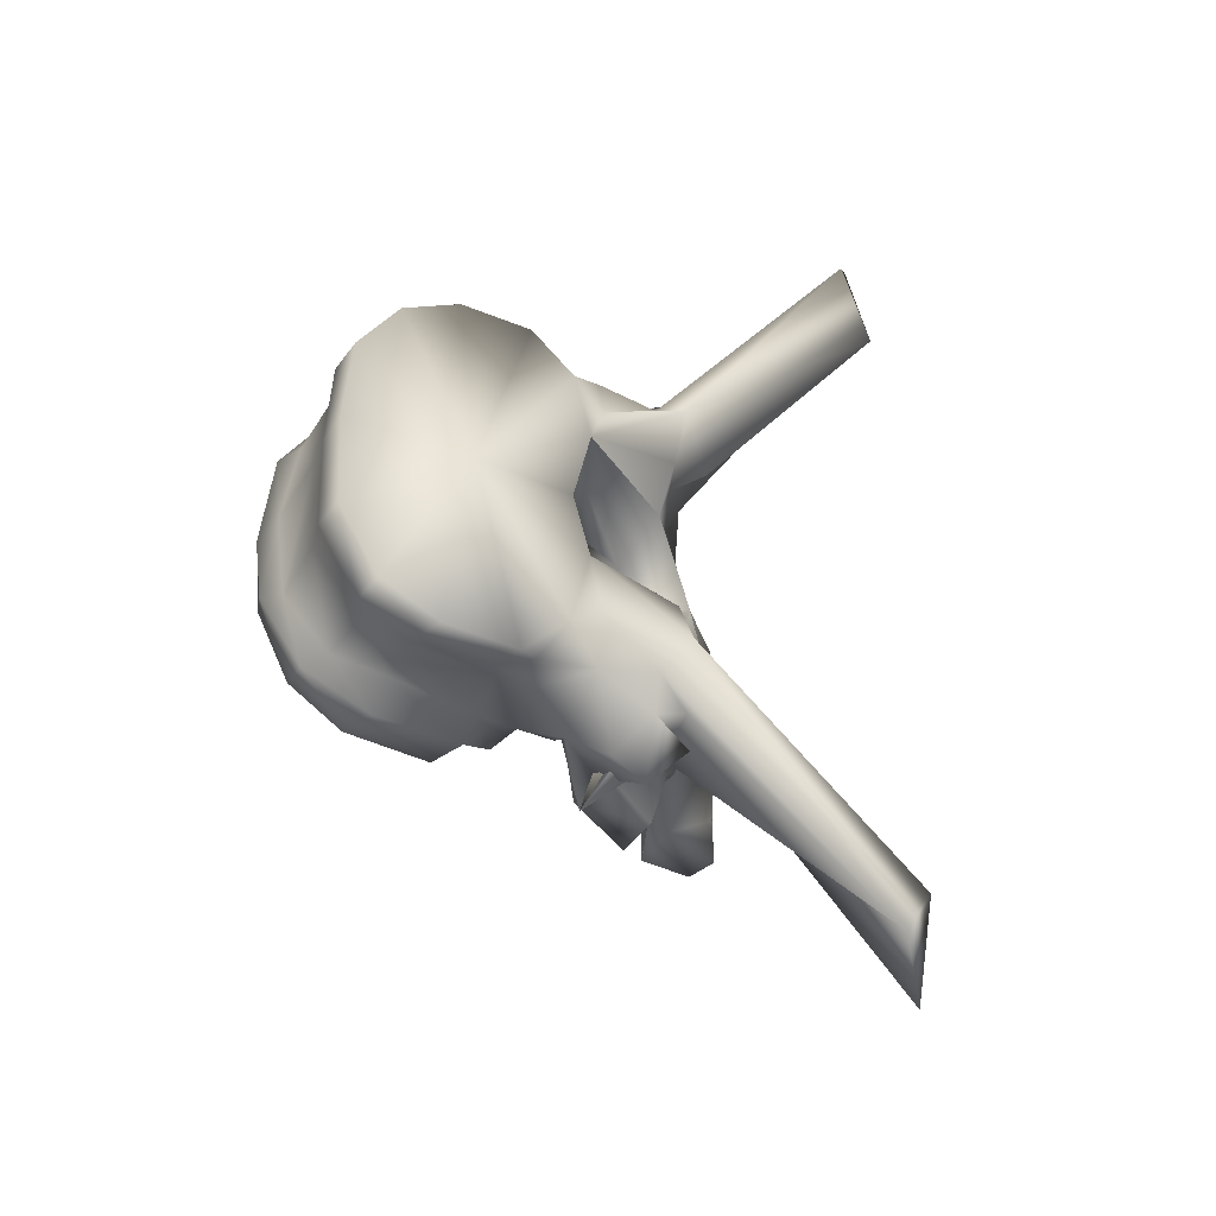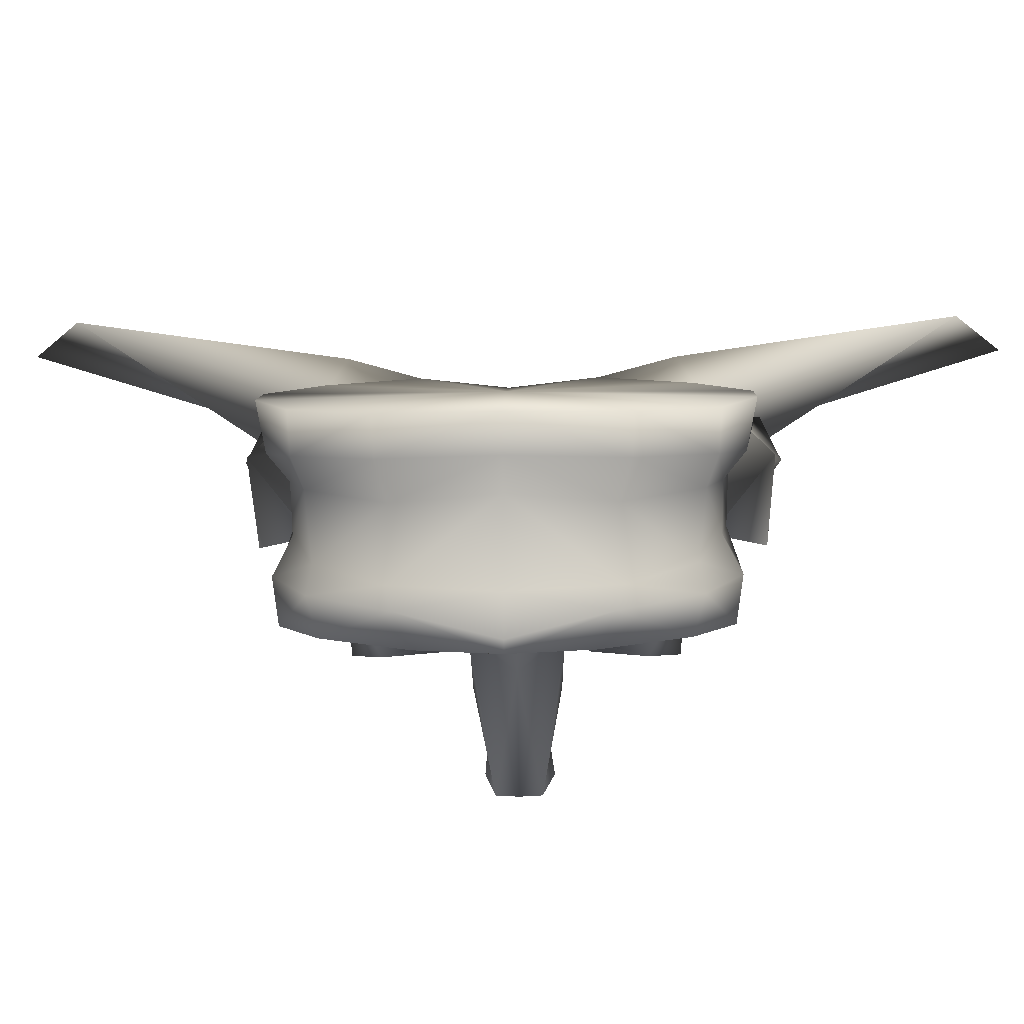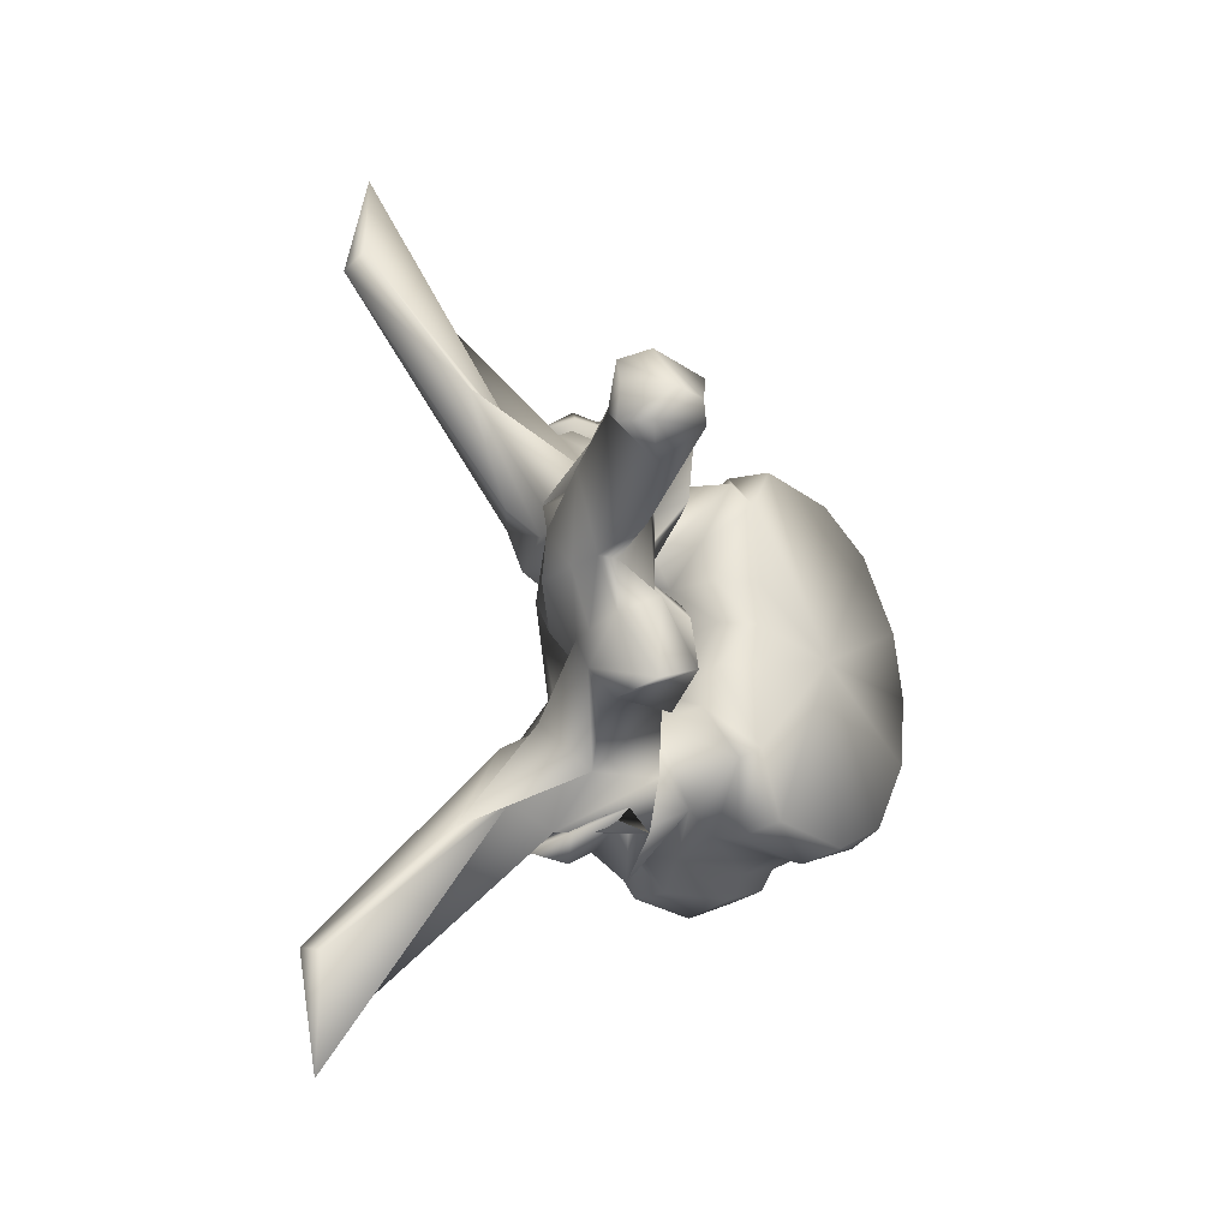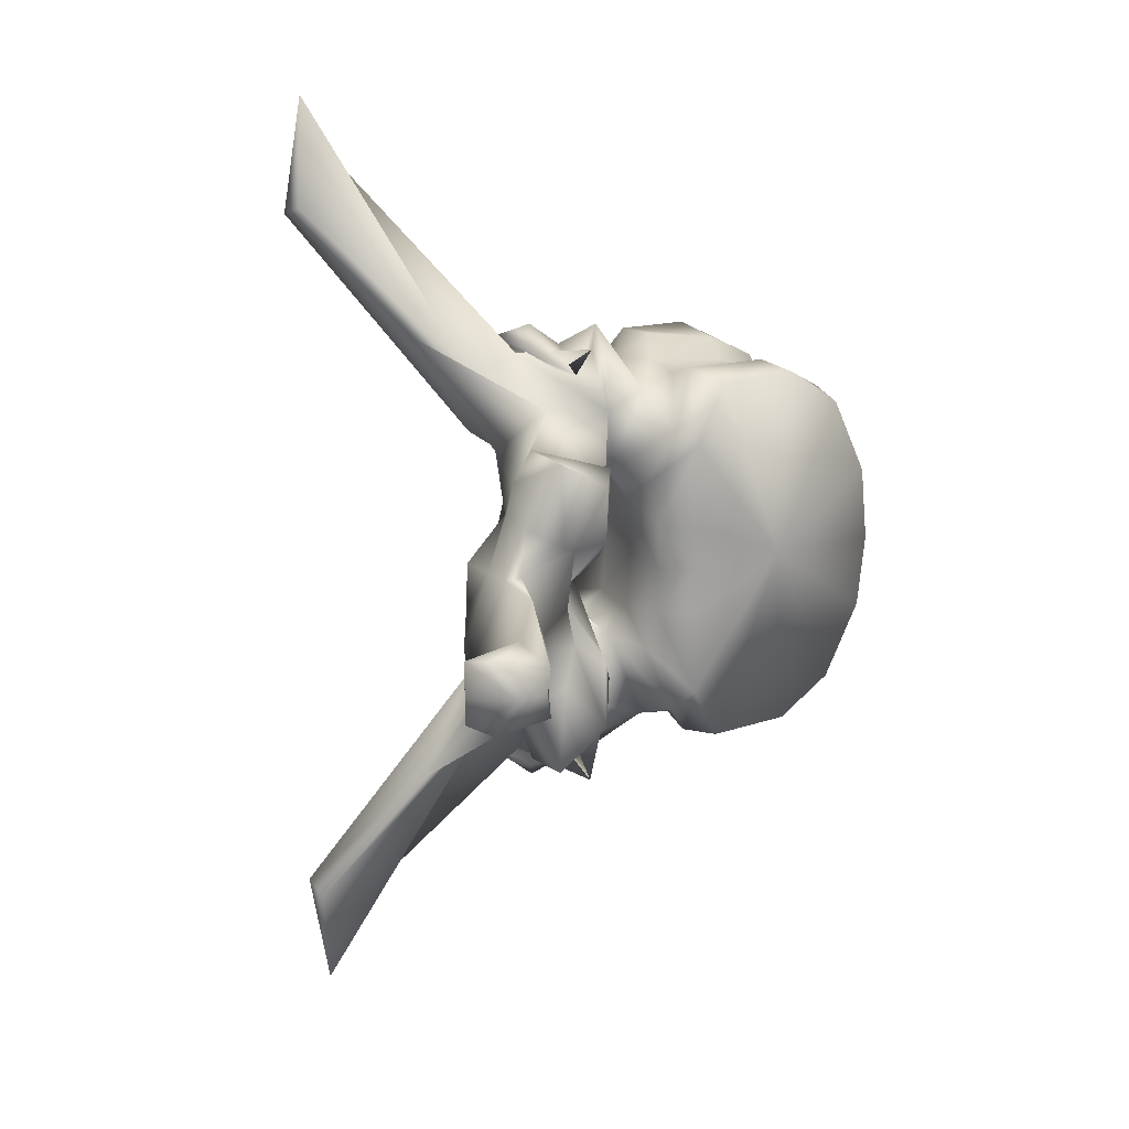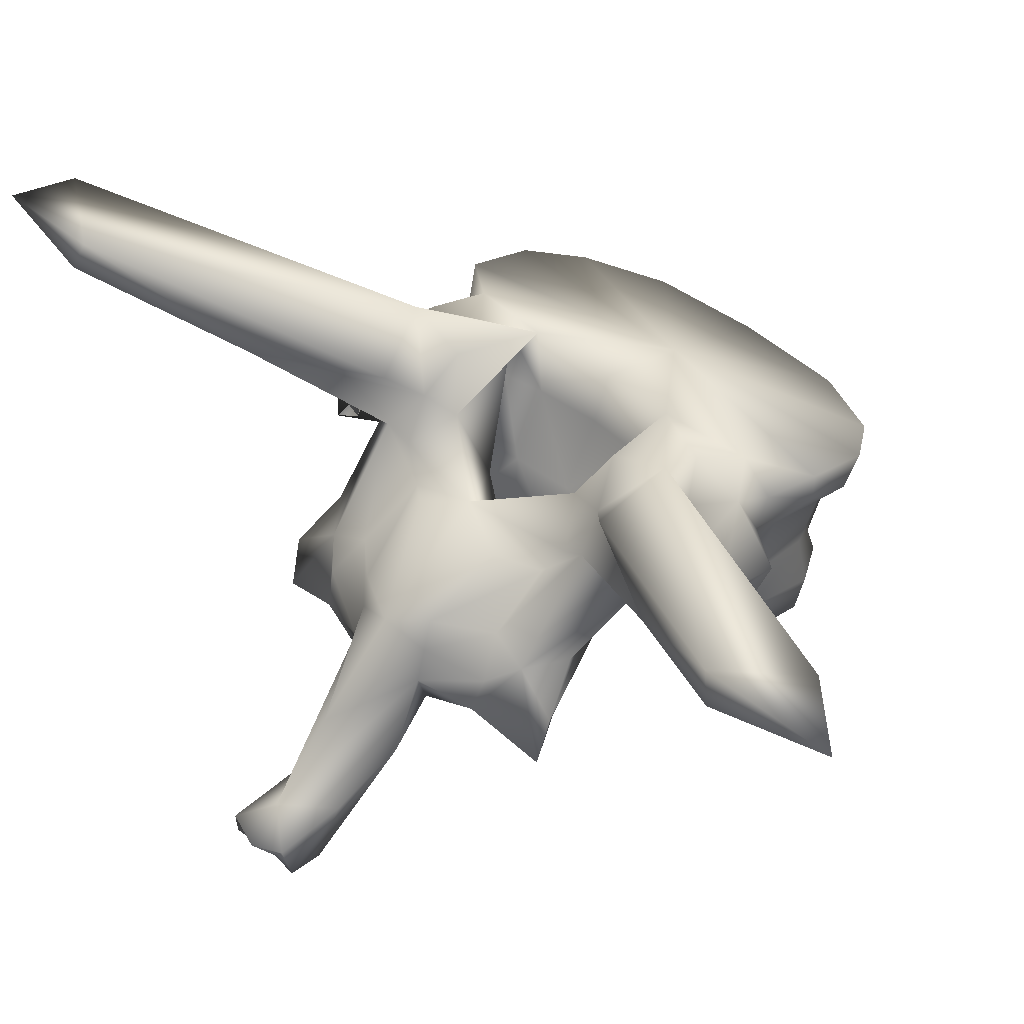
<metadata>
{"format":"obj","ext":"obj","renderer":"f3d","projection":"perspective","resolution":1024,"background":"white","views":[{"elev":-43.7,"azim":133.7,"up":"+Z"},{"elev":-13.6,"azim":91.4,"up":"+Y"},{"elev":-29.8,"azim":-63.9,"up":"+Z"},{"elev":18.4,"azim":-50.0,"up":"+Z"},{"elev":46.5,"azim":-46.9,"up":"+Y"}]}
</metadata>
<code>
v -0.02003 0.4266 0.000106
v -0.02051 0.427 0.007257
v -0.03029 0.4303 8.7e-05
v -0.01865 0.4297 0.008689
v -0.01907 0.4275 0.000108
v -0.02051 0.427 -0.007088
v -0.01865 0.4297 -0.00852
v -0.02348 0.4286 0.0147
v -0.02839 0.4305 0.01832
v -0.03965 0.433 0.004397
v -0.03969 0.4332 8.7e-05
v -0.03987 0.4332 0.01278
v -0.03633 0.4331 0.01842
v -0.02348 0.4286 -0.01453
v -0.02839 0.4305 -0.01815
v -0.03965 0.433 -0.004228
v -0.03987 0.4332 -0.01261
v -0.03633 0.4331 -0.01825
v -0.01854 0.4311 0.000108
v -0.01942 0.4319 0.009296
v -0.02233 0.4317 0.01561
v -0.01942 0.4319 -0.009127
v -0.02233 0.4317 -0.01544
v -0.02811 0.4345 0.01894
v -0.04175 0.4365 0.004523
v -0.04175 0.4364 8.7e-05
v -0.04175 0.4365 -0.004354
v -0.0361 0.4374 0.01908
v -0.04192 0.4345 0.01434
v -0.04213 0.4379 0.00852
v -0.02811 0.4345 -0.01877
v -0.04192 0.4345 -0.01417
v -0.0361 0.4374 -0.01891
v -0.04213 0.4379 -0.008351
v -0.01624 0.4383 0.00011
v -0.01751 0.4379 0.008975
v -0.02309 0.4344 0.01522
v -0.01751 0.4379 -0.008806
v -0.02309 0.4344 -0.01505
v -0.02726 0.4376 0.01724
v -0.03999 0.4418 0.005776
v -0.03962 0.4417 8.9e-05
v -0.03999 0.4418 -0.005607
v -0.03521 0.4401 0.01806
v -0.03943 0.4405 0.01708
v -0.04123 0.4428 0.008789
v -0.02726 0.4376 -0.01707
v -0.03943 0.4405 -0.01691
v -0.03521 0.4401 -0.01789
v -0.04123 0.4428 -0.00862
v -0.01499 0.441 0.000111
v -0.01553 0.4408 0.009919
v -0.02169 0.44 0.0158
v -0.01553 0.4408 -0.00975
v -0.02169 0.44 -0.01564
v -0.02527 0.4416 0.01732
v -0.0366 0.4478 0.005965
v -0.03796 0.4487 0.009186
v -0.03604 0.4476 9.1e-05
v -0.0366 0.4478 -0.005796
v -0.03796 0.4487 -0.009017
v -0.03261 0.4449 0.01819
v -0.03589 0.4471 0.01854
v -0.04332 0.4417 0.0154
v -0.0413 0.4432 0.01886
v -0.03865 0.4471 0.02253
v -0.04607 0.4462 0.003425
v -0.02527 0.4416 -0.01715
v -0.03589 0.4471 -0.01837
v -0.03261 0.4449 -0.01802
v -0.0413 0.4432 -0.01869
v -0.04332 0.4417 -0.01523
v -0.03865 0.4471 -0.02236
v -0.04607 0.4462 -0.003256
v -0.01414 0.4442 0.000112
v -0.0148 0.4443 0.0101
v -0.01944 0.4421 0.01672
v -0.0148 0.4443 -0.00993
v -0.01944 0.4421 -0.01656
v -0.02406 0.4436 0.01914
v -0.03541 0.4531 0.007582
v -0.03634 0.4521 0.009857
v -0.03439 0.4519 9.3e-05
v -0.03541 0.4531 -0.007413
v -0.03634 0.4521 -0.009688
v -0.03006 0.4473 0.02006
v -0.03362 0.4487 0.01792
v -0.03797 0.4515 0.01796
v -0.04764 0.4498 0.0208
v -0.04721 0.4463 0.01548
v -0.04664 0.4411 0.02225
v -0.04535 0.4403 0.009522
v -0.04395 0.4475 0.0214
v -0.04671 0.4429 0.01946
v -0.04794 0.4425 8.8e-05
v -0.05298 0.4348 0.004667
v -0.05213 0.4496 8.9e-05
v -0.04644 0.4512 0.007
v -0.02406 0.4436 -0.01897
v -0.03362 0.4487 -0.01775
v -0.03006 0.4473 -0.01989
v -0.03797 0.4515 -0.01779
v -0.04721 0.4463 -0.01531
v -0.04764 0.4498 -0.02064
v -0.04664 0.4411 -0.02208
v -0.04535 0.4403 -0.009353
v -0.04671 0.4429 -0.01929
v -0.04395 0.4475 -0.02123
v -0.05298 0.4348 -0.004498
v -0.04644 0.4512 -0.006831
v -0.02529 0.449 9.3e-05
v -0.01853 0.4456 0.01695
v -0.02359 0.4479 0.02006
v -0.01853 0.4456 -0.01678
v -0.02359 0.4479 -0.01989
v -0.03029 0.4503 0.02018
v -0.04365 0.4574 0.01442
v -0.03736 0.4527 0.01272
v -0.04405 0.4554 0.009102
v -0.03413 0.4522 0.01542
v -0.03736 0.4527 -0.01255
v -0.04365 0.4574 -0.01425
v -0.04405 0.4554 -0.008932
v -0.03413 0.4522 -0.01525
v -0.0445 0.452 0.01911
v -0.04312 0.454 0.01657
v -0.05843 0.4656 0.04138
v -0.05119 0.4523 0.01898
v -0.04631 0.4539 0.01915
v -0.05771 0.4415 0.01141
v -0.05442 0.4419 0.01395
v -0.05594 0.455 0.02278
v -0.05049 0.45 0.01144
v -0.04618 0.439 0.01084
v -0.05844 0.4386 0.01536
v -0.04672 0.4488 0.02366
v -0.04836 0.4477 0.02159
v -0.04764 0.453 0.02189
v -0.05388 0.4392 8.7e-05
v -0.053 0.434 0.00609
v -0.06258 0.443 8.8e-05
v -0.05366 0.4473 0.004527
v -0.05102 0.4455 0.007522
v -0.0501 0.4486 0.009406
v -0.05366 0.4473 -0.004358
v -0.05102 0.4455 -0.007353
v -0.0501 0.4486 -0.009237
v -0.04713 0.4518 0.01026
v -0.03029 0.4503 -0.02001
v -0.0445 0.452 -0.01894
v -0.04312 0.454 -0.0164
v -0.05442 0.4419 -0.01378
v -0.05771 0.4415 -0.01124
v -0.05119 0.4523 -0.01881
v -0.05594 0.455 -0.02261
v -0.05049 0.45 -0.01128
v -0.05843 0.4656 -0.04106
v -0.04631 0.4539 -0.01898
v -0.04618 0.439 -0.01067
v -0.05844 0.4386 -0.01519
v -0.04836 0.4477 -0.02142
v -0.04672 0.4488 -0.02349
v -0.04764 0.453 -0.02172
v -0.053 0.434 -0.005921
v -0.04713 0.4518 -0.01009
v -0.06319 0.465 0.03471
v -0.04964 0.4542 0.01256
v -0.06319 0.465 -0.03439
v -0.04964 0.4542 -0.01239
v -0.06216 0.4634 0.04583
v -0.06396 0.4623 0.03565
v -0.06007 0.4401 0.00928
v -0.06115 0.437 0.008785
v -0.05977 0.4339 0.01514
v -0.05717 0.4429 0.008015
v -0.05433 0.4327 0.01202
v -0.0541 0.4369 0.00486
v -0.05663 0.4357 8.6e-05
v -0.0541 0.4369 -0.004691
v -0.06091 0.4443 0.003836
v -0.07025 0.4363 7e-05
v -0.06161 0.4411 0.003734
v -0.06091 0.4443 -0.003667
v -0.06161 0.4411 -0.003565
v -0.05717 0.4429 -0.007846
v -0.06115 0.437 -0.008616
v -0.06007 0.4401 -0.009111
v -0.05977 0.4339 -0.01497
v -0.06216 0.4634 -0.04551
v -0.06396 0.4623 -0.03533
v -0.05433 0.4327 -0.01185
v -0.06265 0.4381 0.003892
v -0.06238 0.4364 0.004548
v -0.05891 0.434 0.006929
v -0.0633 0.4329 8.4e-05
v -0.05891 0.434 -0.00676
v -0.06238 0.4364 -0.004379
v -0.07633 0.4305 0.000108
v -0.06265 0.4381 -0.003723
v -0.07197 0.4282 0.00301
v -0.06593 0.4319 0.004242
v -0.07407 0.4229 0.002374
v -0.07461 0.4228 0.000124
v -0.07407 0.4229 -0.00212
v -0.06593 0.4319 -0.004073
v -0.07872 0.4285 0.003042
v -0.07957 0.4277 0.000113
v -0.07197 0.4282 -0.002756
v -0.07872 0.4285 -0.002788
v -0.07823 0.4255 0.003521
v -0.07714 0.4239 0.000108
v -0.07823 0.4255 -0.003267
f 1 2 3
f 4 2 1
f 4 1 5
f 3 6 1
f 1 6 7
f 5 1 7
f 2 8 3
f 8 2 4
f 8 9 3
f 10 11 3
f 3 12 10
f 13 12 3
f 3 9 13
f 3 14 6
f 3 15 14
f 3 11 16
f 16 17 3
f 3 17 18
f 18 15 3
f 19 20 4
f 19 4 5
f 21 4 20
f 8 4 21
f 5 7 19
f 7 6 14
f 7 22 19
f 22 7 23
f 23 7 14
f 9 8 21
f 9 21 24
f 13 9 24
f 11 10 25
f 12 25 10
f 11 25 26
f 27 16 11
f 26 27 11
f 28 29 12
f 28 12 13
f 12 29 30
f 12 30 25
f 13 24 28
f 23 14 15
f 31 23 15
f 31 15 18
f 16 27 17
f 17 32 33
f 18 17 33
f 34 32 17
f 27 34 17
f 33 31 18
f 35 20 19
f 19 22 35
f 35 36 20
f 37 20 36
f 21 20 37
f 24 21 37
f 22 38 35
f 38 22 39
f 39 22 23
f 39 23 31
f 24 37 40
f 28 24 40
f 41 26 25
f 41 25 30
f 26 41 42
f 42 43 26
f 27 26 43
f 34 27 43
f 28 40 44
f 44 29 28
f 44 45 29
f 30 29 46
f 29 45 46
f 41 30 46
f 47 39 31
f 47 31 33
f 32 48 49
f 33 32 49
f 50 32 34
f 50 48 32
f 49 47 33
f 50 34 43
f 51 36 35
f 35 38 51
f 51 52 36
f 53 36 52
f 37 36 53
f 40 37 53
f 38 54 51
f 54 38 55
f 55 38 39
f 55 39 47
f 40 53 56
f 44 40 56
f 42 41 57
f 41 58 57
f 41 46 58
f 42 57 59
f 60 43 42
f 59 60 42
f 60 61 43
f 61 50 43
f 44 56 62
f 62 45 44
f 62 63 45
f 64 45 65
f 66 65 45
f 66 45 63
f 45 64 46
f 58 46 67
f 67 46 64
f 68 55 47
f 68 47 49
f 48 69 70
f 49 48 70
f 71 48 72
f 48 71 73
f 69 48 73
f 50 72 48
f 70 68 49
f 74 50 61
f 72 50 74
f 75 52 51
f 51 54 75
f 75 76 52
f 77 52 76
f 53 52 77
f 56 53 77
f 54 78 75
f 78 54 79
f 79 54 55
f 79 55 68
f 56 77 80
f 62 56 80
f 59 57 81
f 57 58 82
f 57 82 81
f 67 82 58
f 59 81 83
f 84 60 59
f 83 84 59
f 85 61 60
f 84 85 60
f 61 85 74
f 62 80 86
f 86 63 62
f 86 87 63
f 88 66 63
f 88 63 87
f 89 90 64
f 89 64 91
f 64 65 66
f 64 66 91
f 64 90 92
f 64 92 67
f 66 93 94
f 66 94 91
f 88 93 66
f 95 67 96
f 67 95 97
f 67 97 98
f 92 96 67
f 67 98 82
f 99 79 68
f 99 68 70
f 69 100 101
f 70 69 101
f 69 73 102
f 100 69 102
f 101 99 70
f 73 71 72
f 72 103 104
f 105 72 104
f 105 73 72
f 106 103 72
f 74 106 72
f 107 108 73
f 105 107 73
f 73 108 102
f 109 74 95
f 97 95 74
f 110 97 74
f 74 109 106
f 85 110 74
f 76 75 111
f 111 75 78
f 77 76 112
f 112 76 111
f 113 80 77
f 113 77 112
f 114 78 79
f 111 78 114
f 79 99 115
f 114 79 115
f 116 86 80
f 116 80 113
f 117 118 81
f 81 119 117
f 81 98 119
f 98 81 82
f 83 81 111
f 81 120 111
f 118 120 81
f 111 84 83
f 84 121 122
f 122 123 84
f 123 110 84
f 85 84 110
f 111 124 84
f 84 124 121
f 116 87 86
f 120 88 87
f 116 120 87
f 120 118 88
f 88 125 93
f 125 88 126
f 126 88 118
f 127 128 89
f 128 90 89
f 89 91 125
f 129 89 125
f 127 89 129
f 130 131 90
f 128 132 90
f 90 131 92
f 90 133 130
f 90 132 133
f 91 94 125
f 96 92 134
f 135 134 92
f 135 92 131
f 125 136 93
f 136 94 93
f 136 137 94
f 137 138 94
f 94 138 125
f 95 96 139
f 139 109 95
f 139 96 140
f 96 134 140
f 141 142 97
f 97 142 143
f 97 143 144
f 144 98 97
f 97 145 141
f 146 145 97
f 147 146 97
f 97 110 147
f 144 148 98
f 98 148 119
f 99 101 149
f 115 99 149
f 101 100 149
f 100 102 124
f 100 124 149
f 102 121 124
f 108 150 102
f 151 102 150
f 121 102 151
f 103 152 153
f 104 103 154
f 103 155 154
f 106 152 103
f 153 156 103
f 156 155 103
f 104 154 157
f 150 105 104
f 150 104 158
f 158 104 157
f 150 107 105
f 159 106 109
f 106 159 160
f 152 106 160
f 107 161 162
f 108 107 162
f 107 163 161
f 150 163 107
f 108 162 150
f 164 109 139
f 164 159 109
f 110 165 147
f 123 165 110
f 113 112 111
f 116 113 111
f 120 116 111
f 111 114 115
f 111 115 149
f 111 149 124
f 118 117 126
f 127 126 117
f 166 127 117
f 166 117 167
f 117 148 167
f 148 117 119
f 151 122 121
f 122 151 157
f 122 157 168
f 169 122 168
f 169 165 122
f 123 122 165
f 125 138 136
f 125 126 129
f 127 129 126
f 127 170 128
f 170 127 166
f 128 170 171
f 132 128 171
f 135 131 130
f 130 172 173
f 130 173 174
f 130 174 135
f 172 130 175
f 133 175 130
f 132 171 166
f 132 166 167
f 148 133 132
f 148 132 167
f 144 133 148
f 175 133 143
f 143 133 144
f 135 176 134
f 134 176 140
f 135 174 176
f 136 138 137
f 139 140 177
f 139 177 178
f 179 164 139
f 178 179 139
f 140 176 177
f 180 142 141
f 141 181 182
f 141 182 180
f 141 145 183
f 184 181 141
f 183 184 141
f 180 143 142
f 180 175 143
f 145 146 183
f 146 185 183
f 146 156 185
f 147 156 146
f 165 156 147
f 162 163 150
f 158 151 150
f 151 158 157
f 153 152 160
f 186 187 153
f 188 186 153
f 160 188 153
f 185 153 187
f 153 185 156
f 154 189 157
f 190 189 154
f 190 154 155
f 168 190 155
f 169 168 155
f 155 156 165
f 169 155 165
f 168 157 189
f 159 191 160
f 164 191 159
f 191 188 160
f 161 163 162
f 179 191 164
f 170 166 171
f 190 168 189
f 182 172 175
f 192 173 172
f 192 172 182
f 193 194 173
f 193 173 192
f 194 174 173
f 194 176 174
f 182 175 180
f 177 176 194
f 177 194 193
f 177 193 195
f 178 177 195
f 195 179 178
f 196 191 179
f 197 196 179
f 195 197 179
f 181 198 192
f 181 192 182
f 199 198 181
f 184 199 181
f 183 185 184
f 185 187 184
f 184 187 199
f 187 186 199
f 186 196 197
f 199 186 197
f 186 188 196
f 188 191 196
f 198 200 192
f 201 193 192
f 201 192 200
f 202 195 193
f 202 193 201
f 195 202 203
f 203 204 195
f 197 195 204
f 199 197 205
f 205 197 204
f 198 206 200
f 207 206 198
f 208 209 198
f 199 208 198
f 198 209 207
f 208 199 205
f 202 201 200
f 202 200 210
f 206 210 200
f 203 202 210
f 203 210 211
f 212 204 203
f 211 212 203
f 208 205 204
f 212 208 204
f 211 210 206
f 211 206 207
f 207 209 211
f 208 212 209
f 209 212 211

</code>
